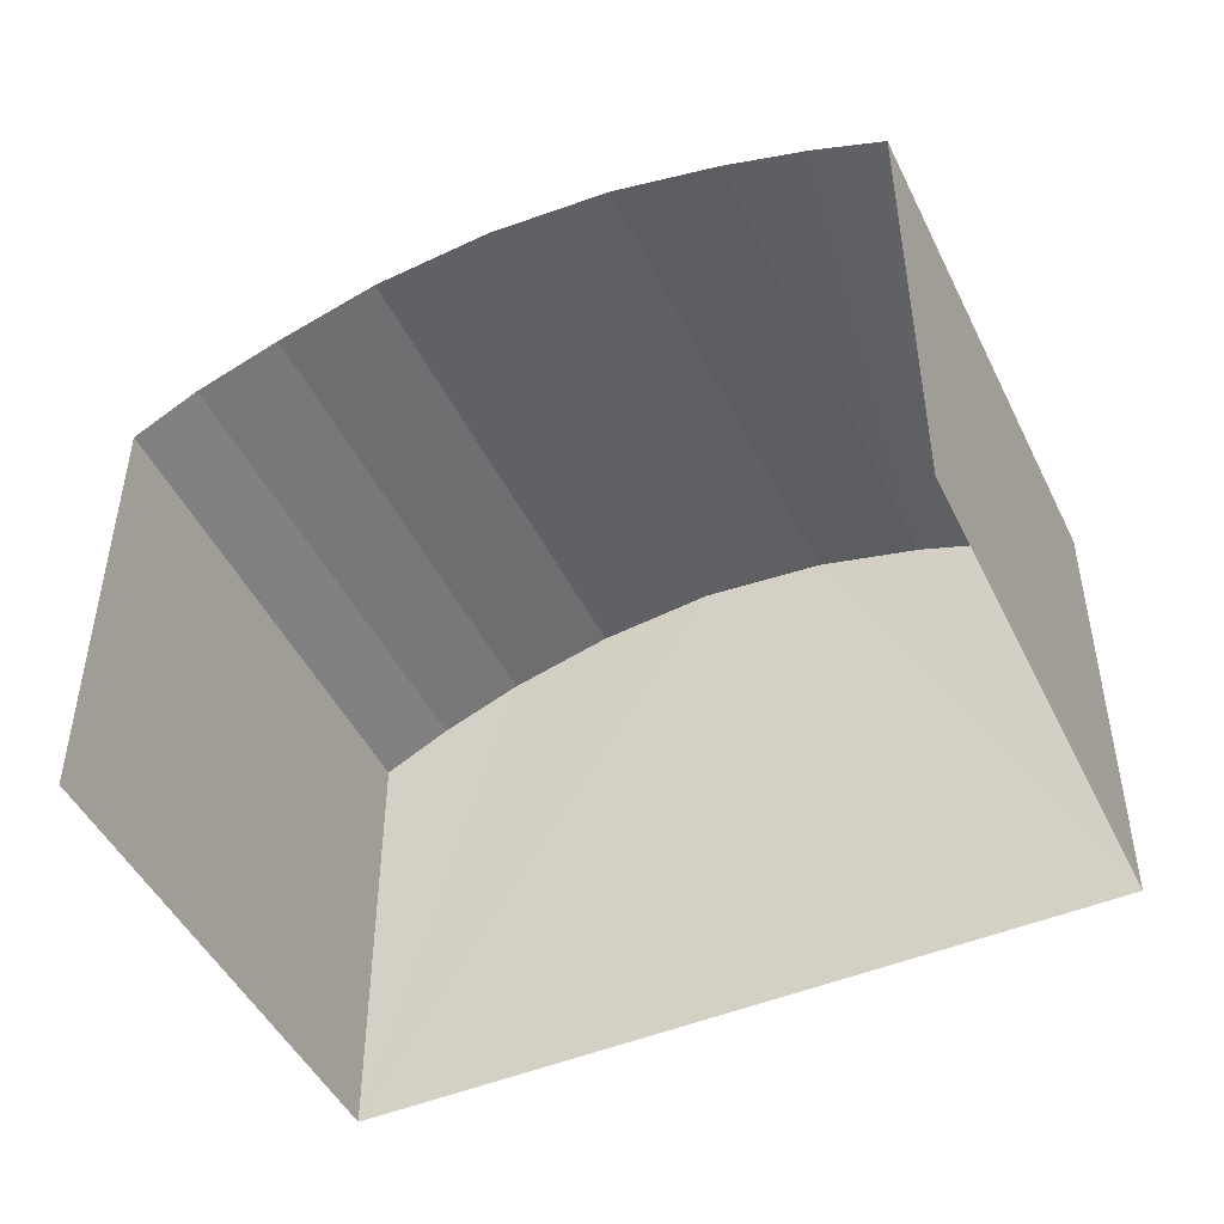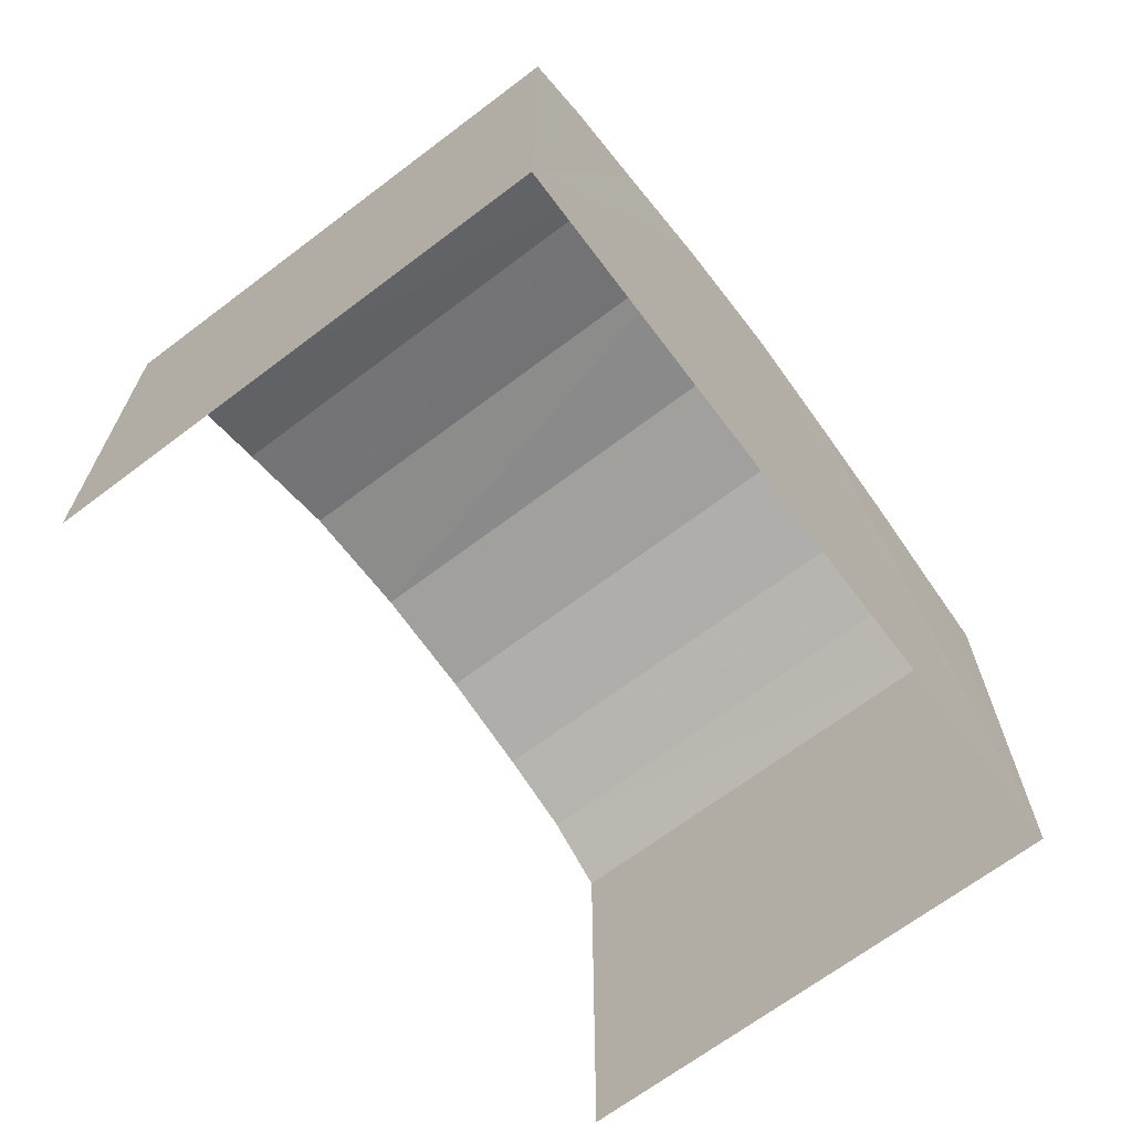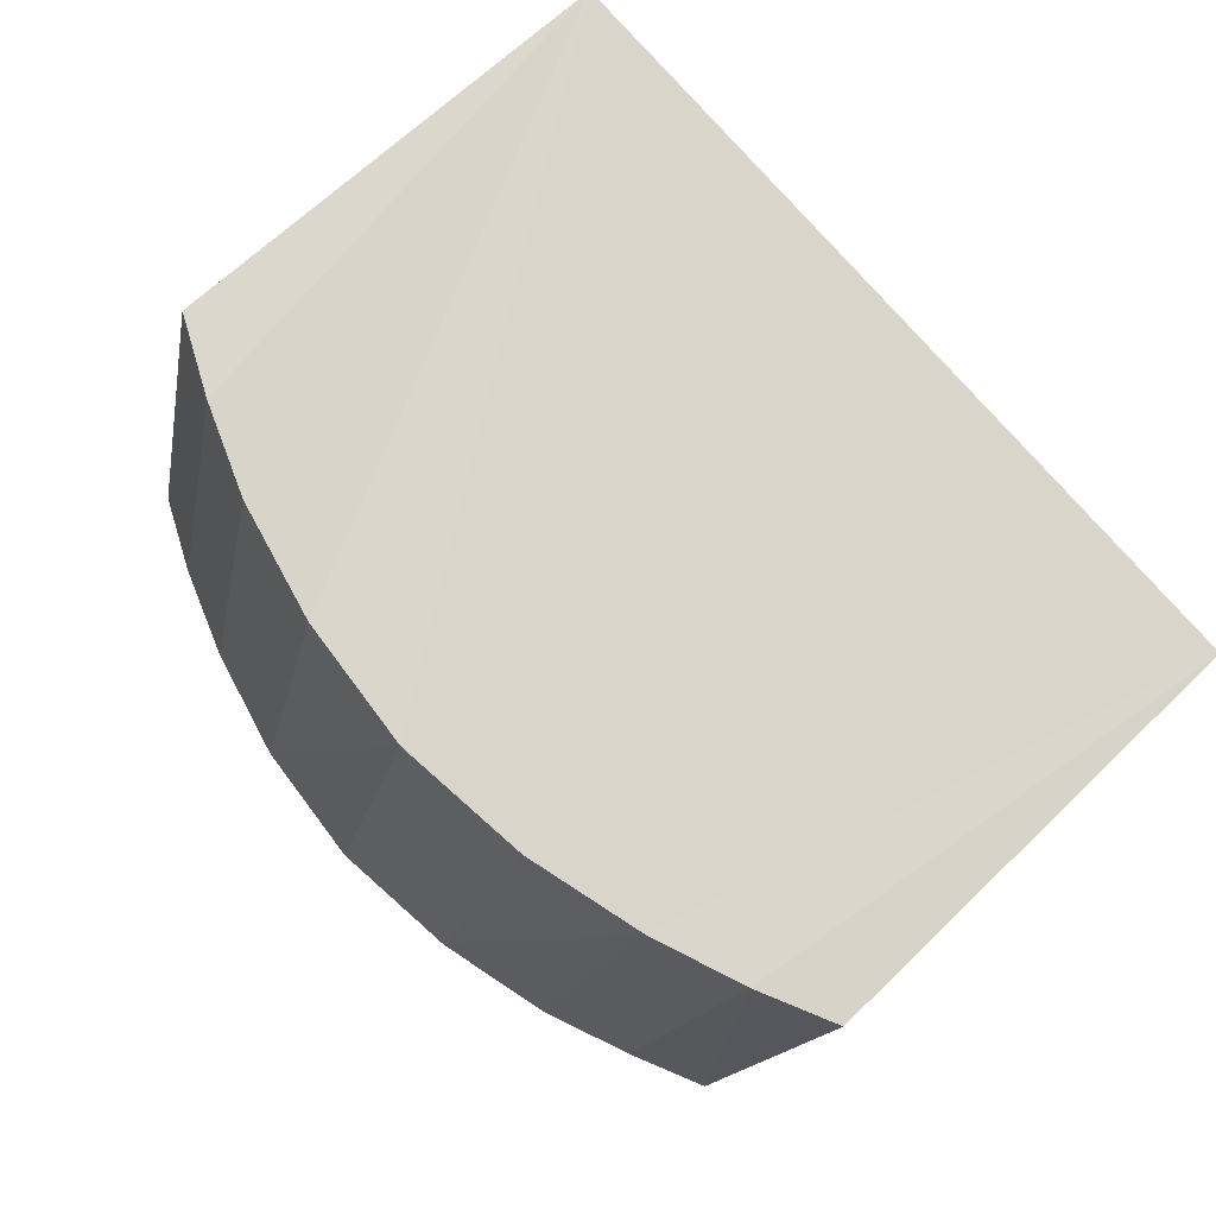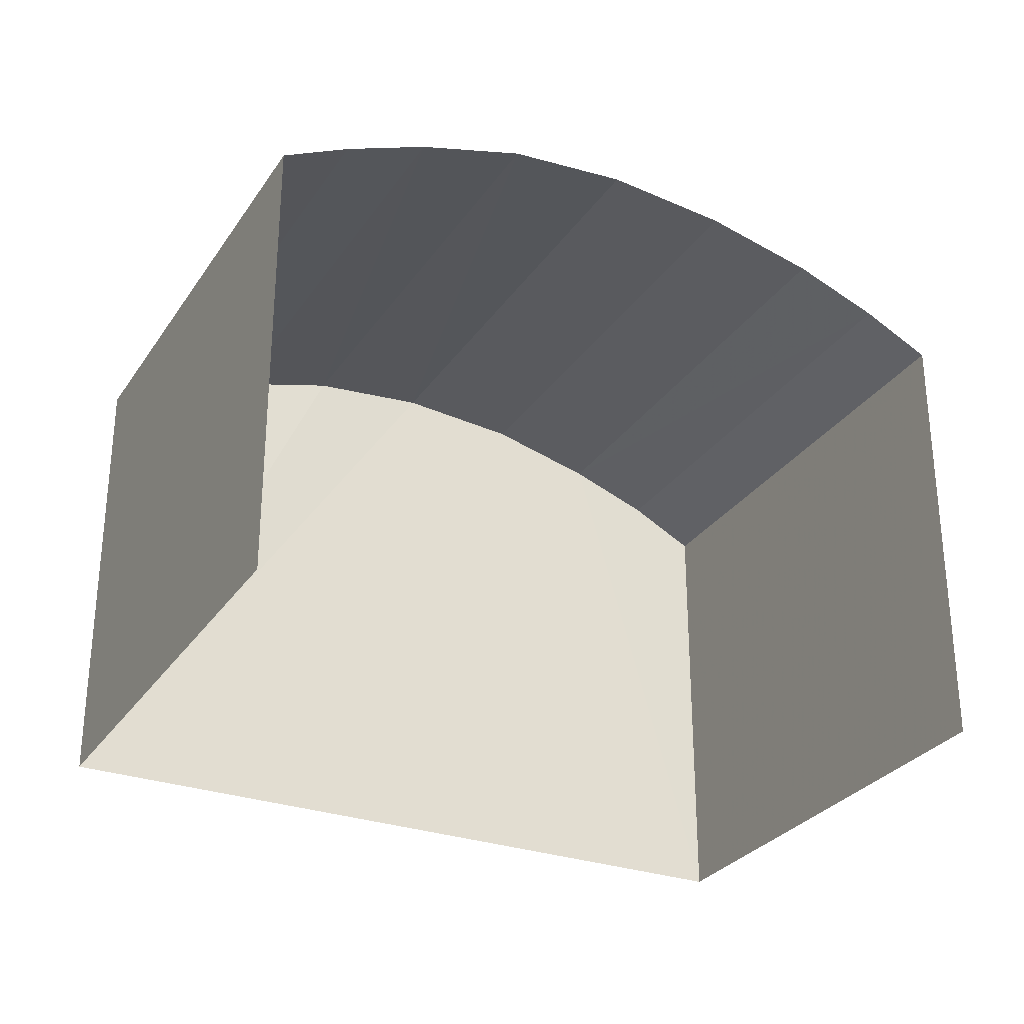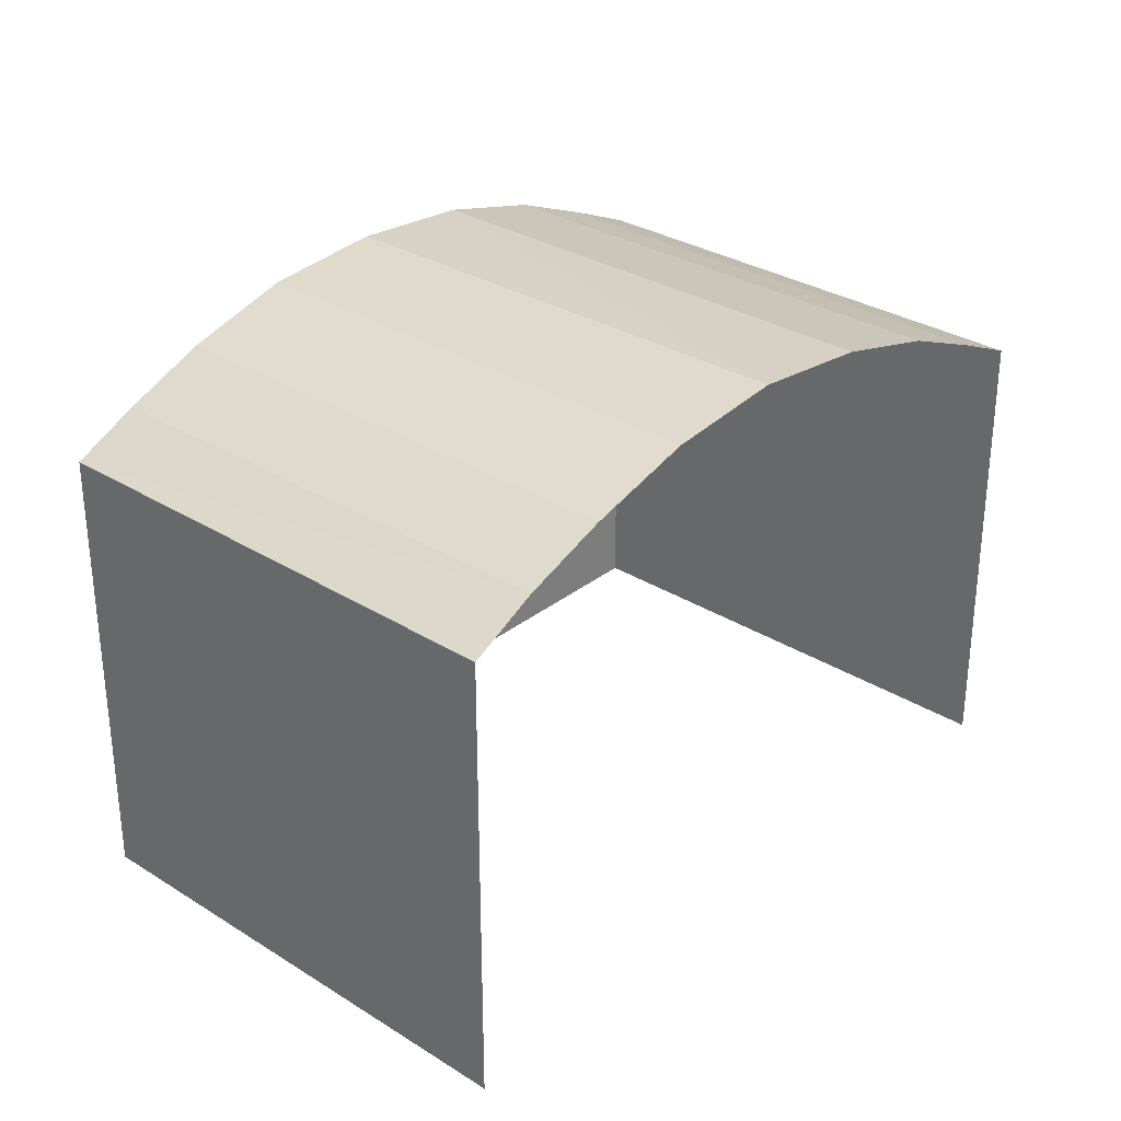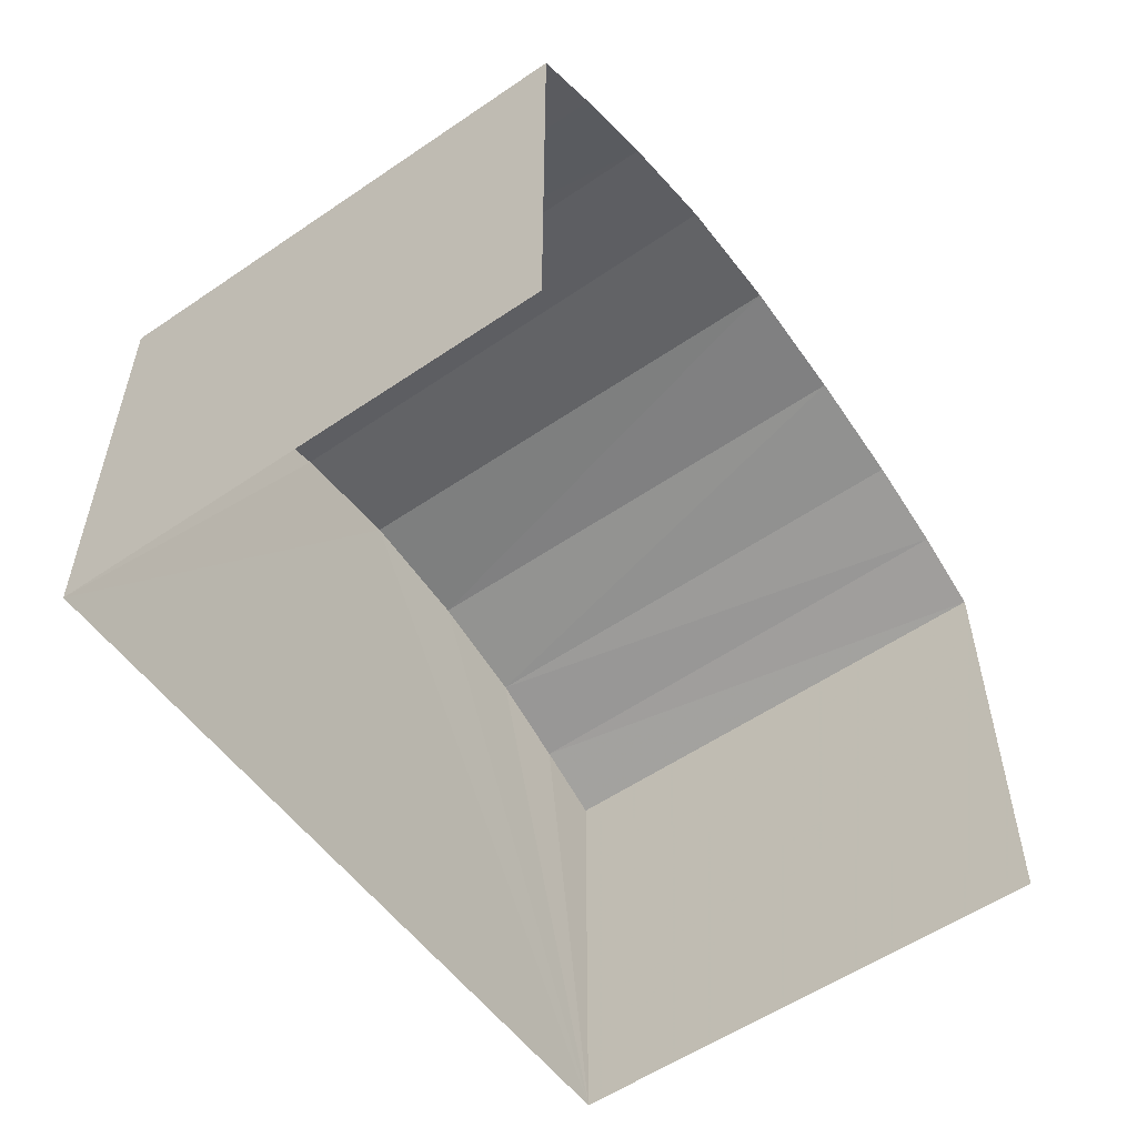
<metadata>
{"format":"obj","ext":"obj","renderer":"f3d","projection":"perspective","resolution":1024,"background":"white","views":[{"elev":-47.5,"azim":10.5,"up":"+Z"},{"elev":-67.7,"azim":112.3,"up":"+Z"},{"elev":64.3,"azim":45.5,"up":"+Y"},{"elev":-29.1,"azim":-42.2,"up":"+Z"},{"elev":30.6,"azim":-62.9,"up":"+Z"},{"elev":-55.5,"azim":-68.8,"up":"+Z"}]}
</metadata>
<code>
v -2.229e+05 -1.27e+05 18.89
v -2.229e+05 -1.27e+05 18.89
v -2.229e+05 -1.27e+05 18.89
v -2.229e+05 -1.27e+05 18.89
v -2.229e+05 -1.27e+05 22.04
v -2.229e+05 -1.27e+05 22.04
v -2.229e+05 -1.27e+05 22.25
v -2.229e+05 -1.27e+05 22.25
v -2.229e+05 -1.27e+05 22.04
v -2.229e+05 -1.27e+05 22.04
v -2.229e+05 -1.27e+05 22.25
v -2.229e+05 -1.27e+05 22.25
v -2.229e+05 -1.27e+05 22.43
v -2.229e+05 -1.27e+05 22.43
v -2.229e+05 -1.27e+05 22.51
v -2.229e+05 -1.27e+05 22.43
v -2.229e+05 -1.27e+05 22.51
v -2.229e+05 -1.27e+05 22.43
v -2.229e+05 -1.27e+05 21.82
v -2.229e+05 -1.27e+05 21.82
v -2.229e+05 -1.27e+05 21.82
v -2.229e+05 -1.27e+05 21.82
f 1 2 3
f 1 4 2
f 20 3 10
f 3 2 15
f 10 3 11
f 2 21 5
f 11 3 14
f 14 3 15
f 8 2 5
f 15 2 18
f 18 2 8
f 5 6 7
f 8 5 7
f 9 10 11
f 12 9 11
f 13 11 14
f 13 12 11
f 15 16 17
f 15 18 16
f 19 20 10
f 9 19 10
f 18 7 16
f 18 8 7
f 17 14 15
f 17 13 14
f 21 22 6
f 5 21 6
f 22 2 4
f 22 21 2
f 19 1 3
f 20 19 3
f 22 4 6
f 4 1 17
f 6 4 7
f 1 19 9
f 7 4 16
f 16 4 17
f 12 1 9
f 17 1 13
f 13 1 12

</code>
